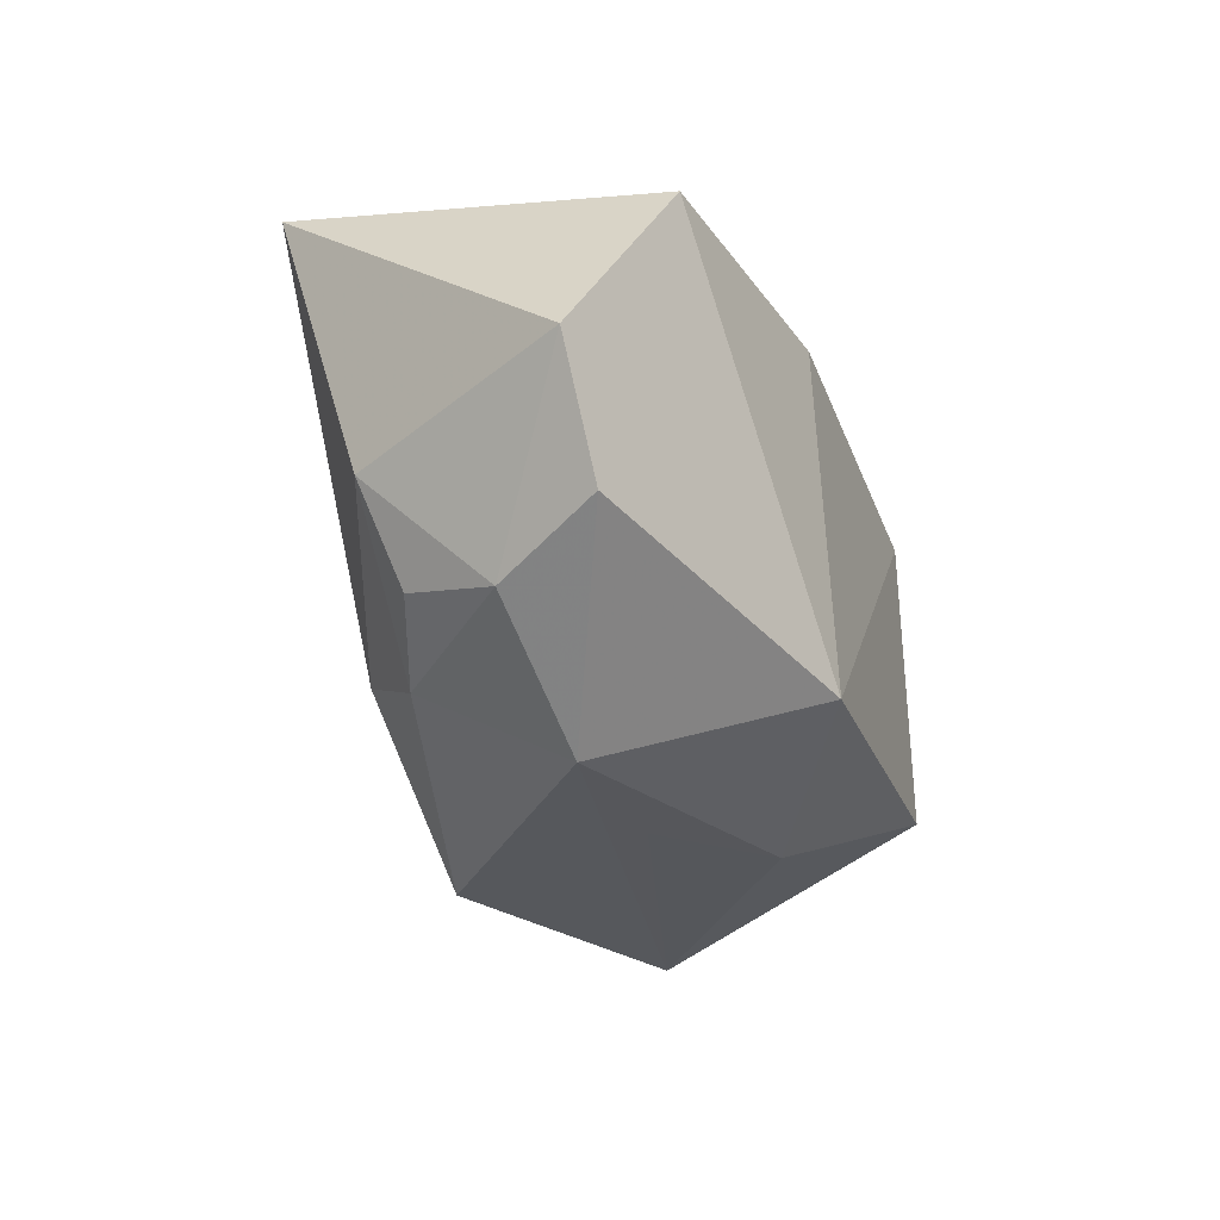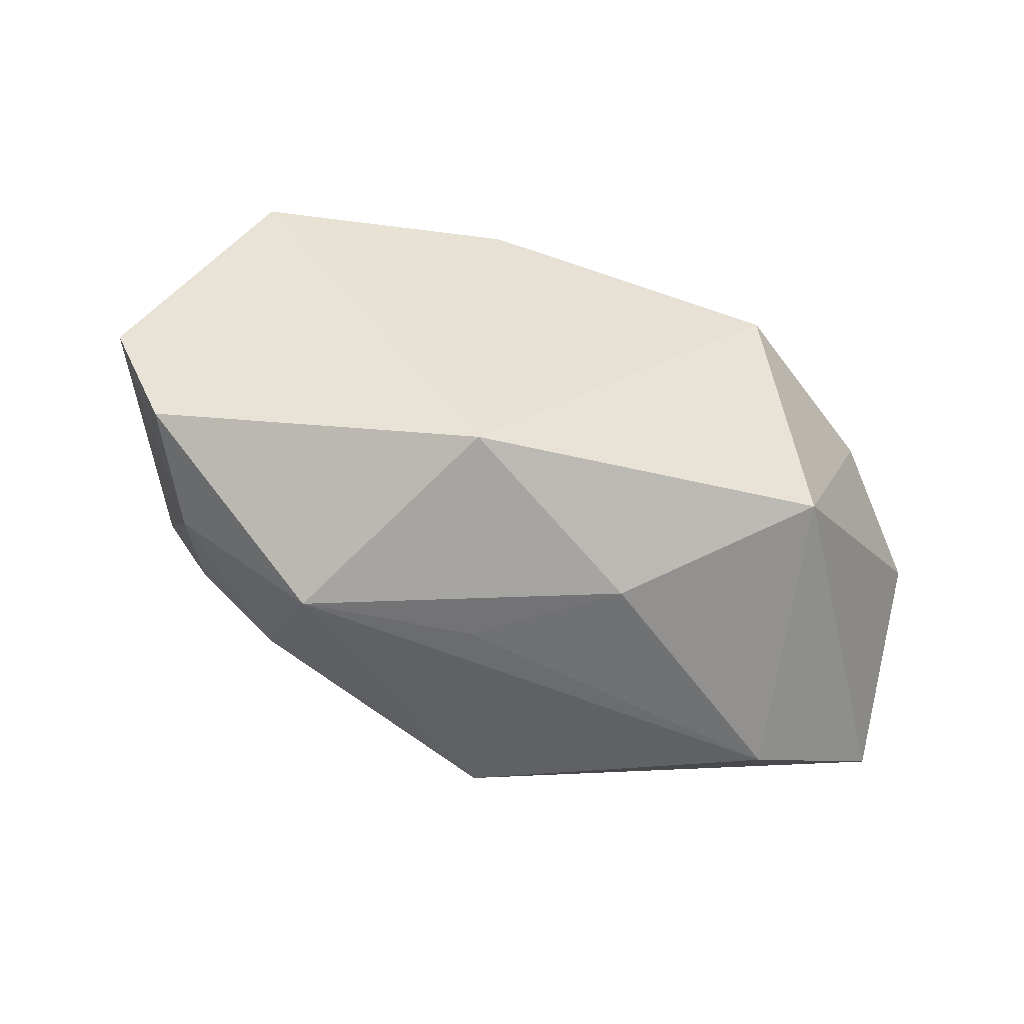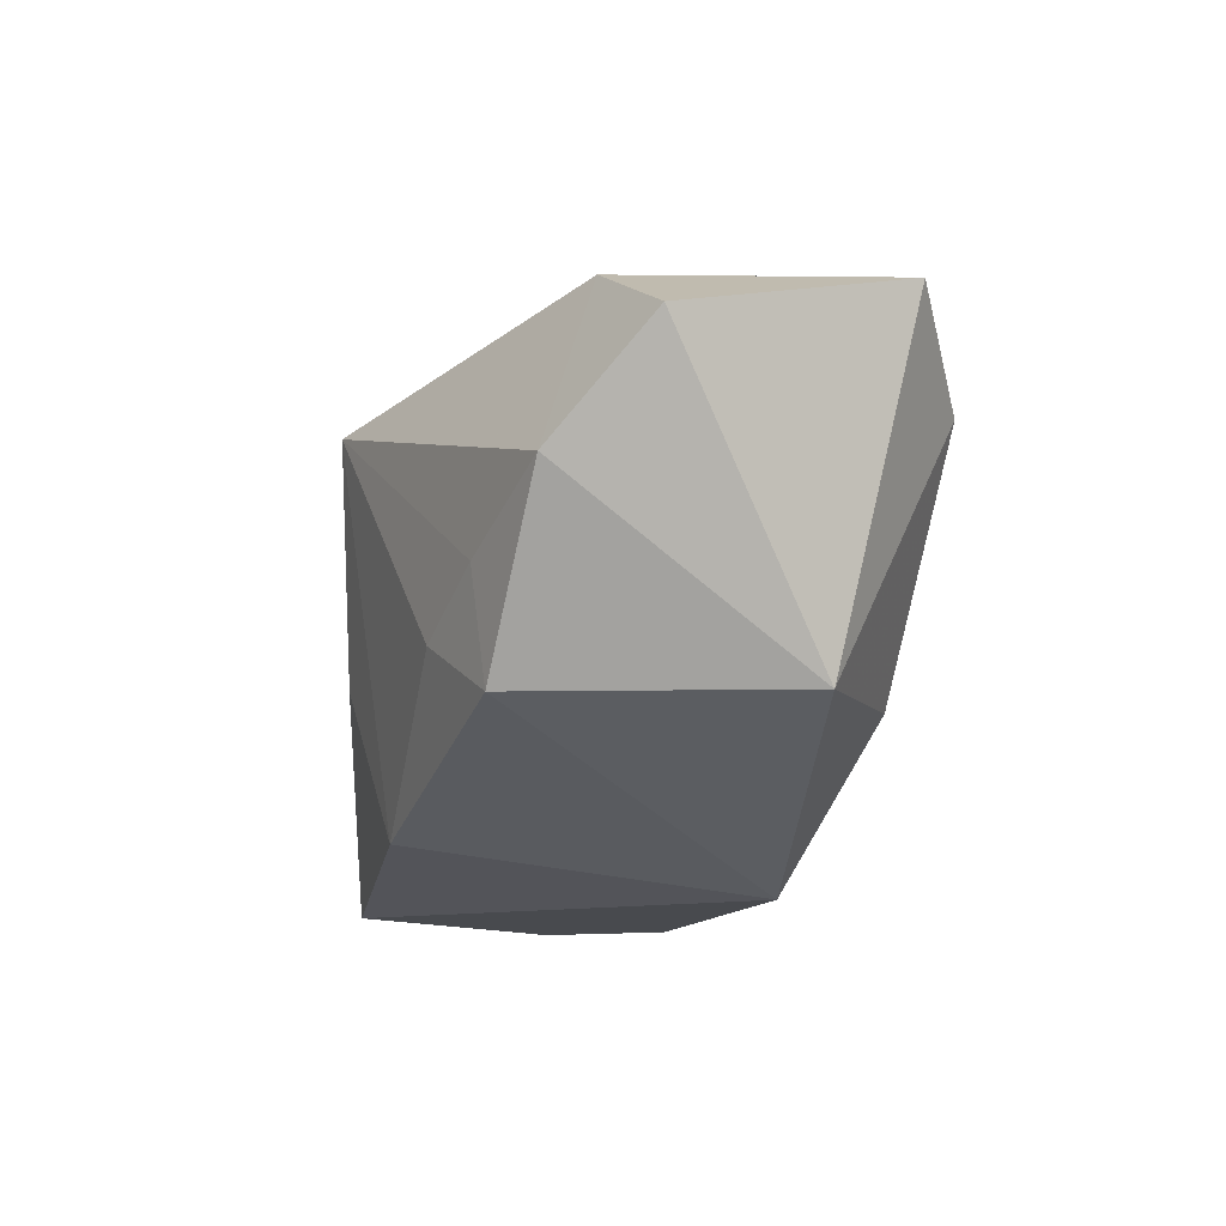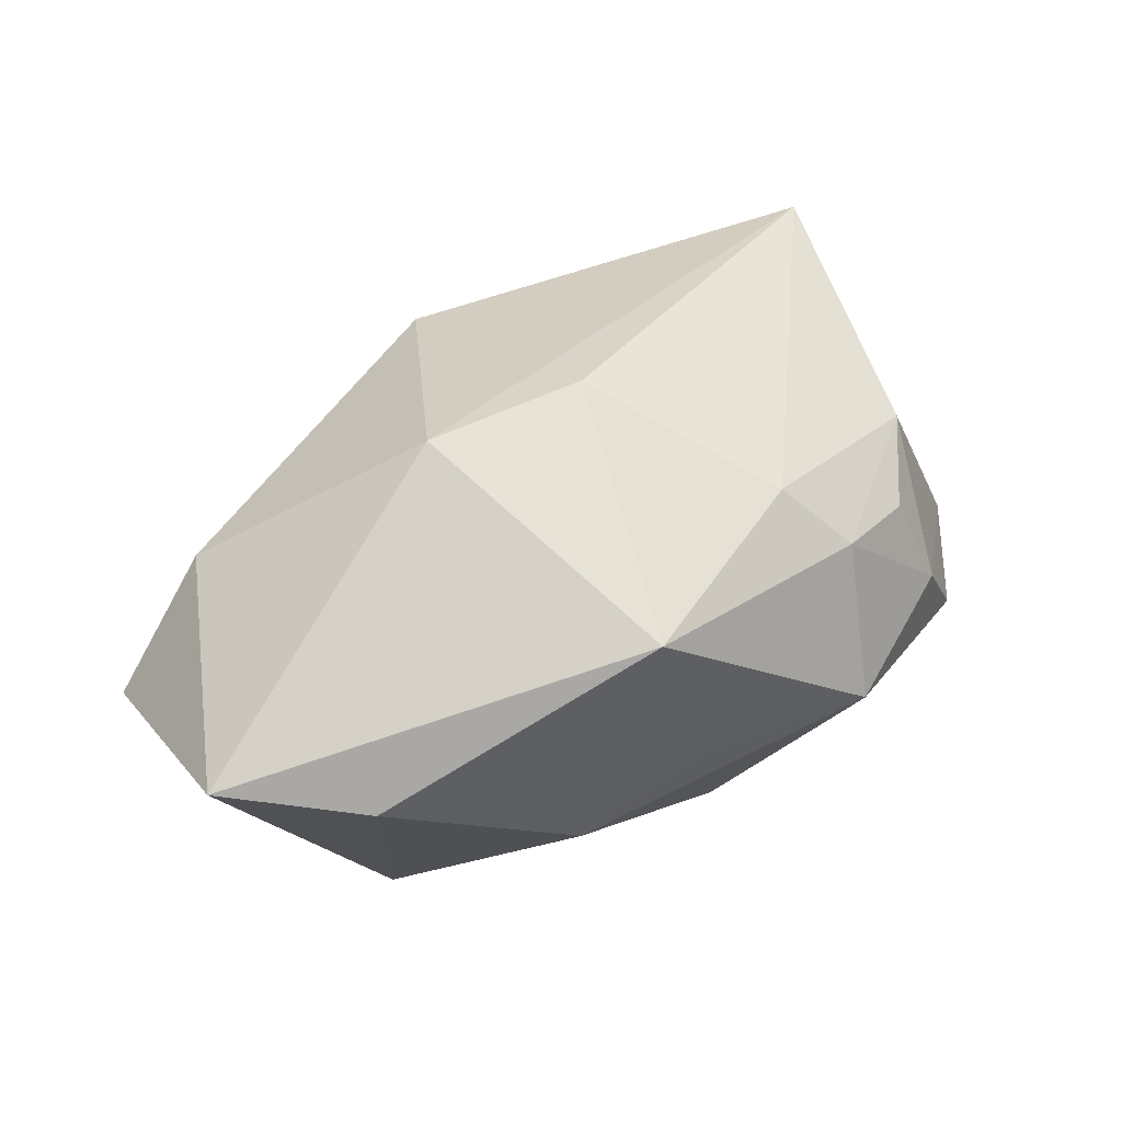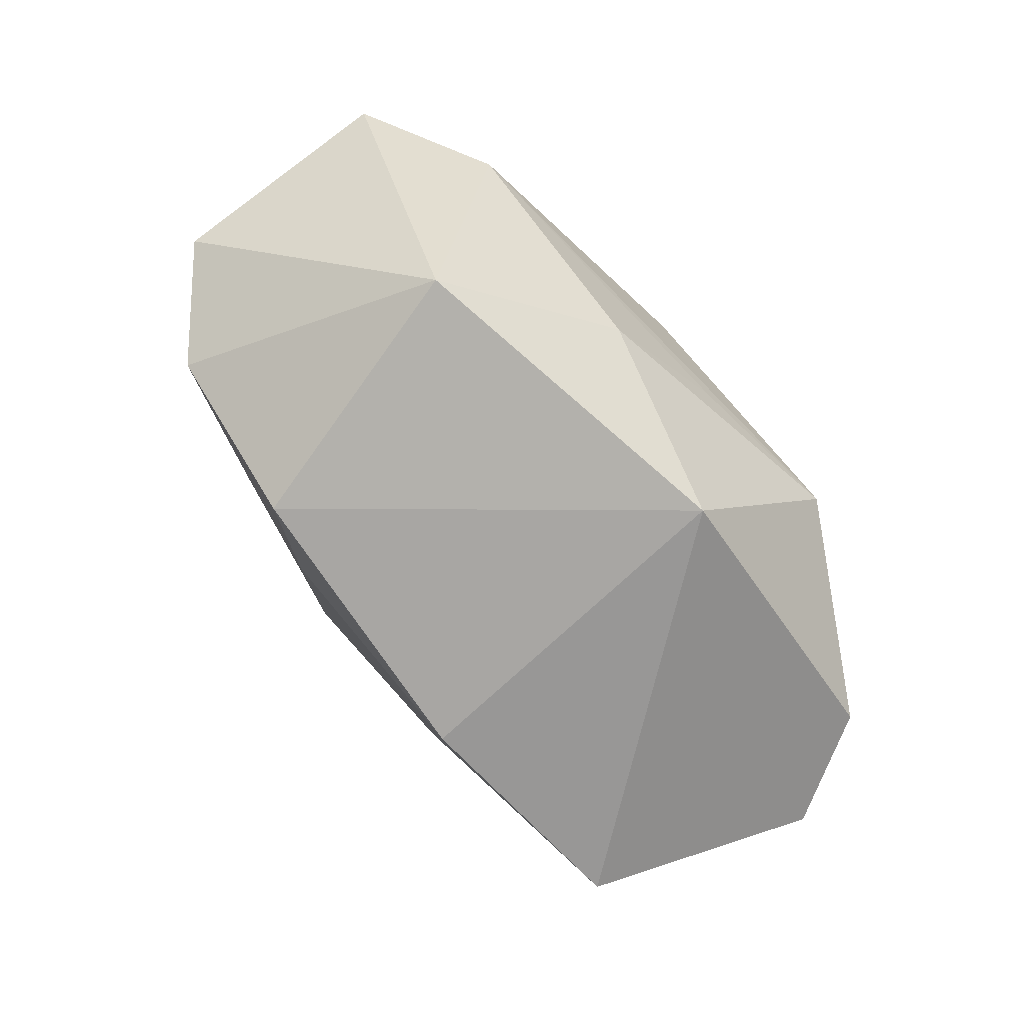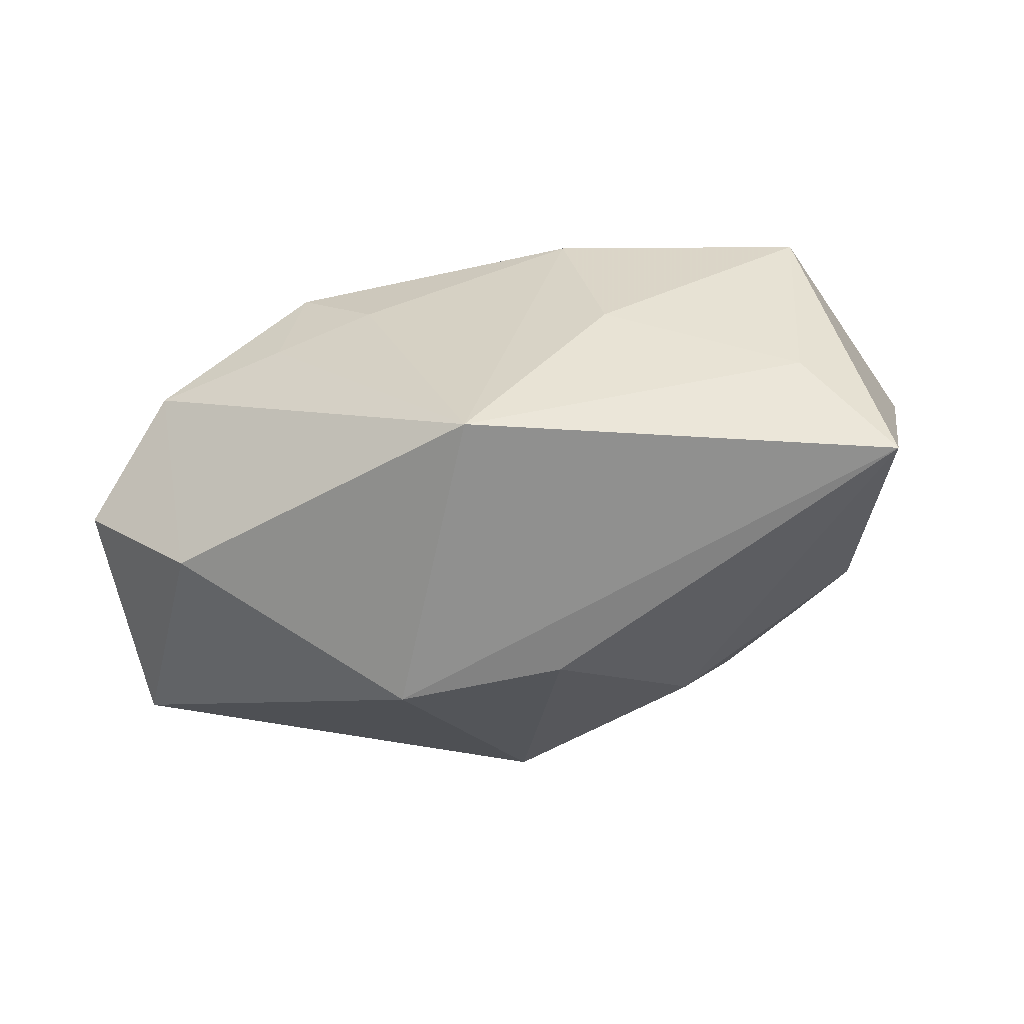
<metadata>
{"format":"obj","ext":"obj","renderer":"f3d","projection":"perspective","resolution":1024,"background":"white","views":[{"elev":-25.5,"azim":107.0,"up":"+Y"},{"elev":-46.4,"azim":162.6,"up":"+Y"},{"elev":-35.5,"azim":-96.6,"up":"+Z"},{"elev":46.1,"azim":-21.1,"up":"+Z"},{"elev":-79.1,"azim":-43.1,"up":"+Z"},{"elev":45.3,"azim":-6.7,"up":"+Y"}]}
</metadata>
<code>
v -0.04328 -0.02058 0.006848
v -0.01518 0.01793 -0.01368
v 0.01644 -0.01298 0.01747
v 0.04488 0.002213 -0.008867
v -0.001415 -0.02611 0.0158
v -0.04705 0.001636 -0.001668
v 0.001137 0.0007149 0.02485
v -0.02925 -0.02611 0.003872
v -0.007334 0.0268 0.01472
v -0.03834 0.01059 -0.01042
v 0.03446 -0.01402 -0.0003258
v 0.004934 -0.0245 -0.004056
v 0.03483 -0.002382 0.01193
v 0.009176 0.02457 -0.002817
v 0.0278 0.02453 0.00705
v 0.03491 0.0239 0.01997
v -0.02559 -0.01484 -0.02247
v 0.02193 -0.02432 -0.003085
v 0.02265 -0.01675 0.01127
v 0.007195 0.01982 -0.02042
v 0.02277 0.01011 0.02067
v -0.02198 0.01317 -0.02247
v -0.03714 0.005861 0.01009
v -0.008031 -0.02328 -0.01288
v 0.009738 -0.01622 -0.02247
v 0.03075 -0.01164 0.008859
v 0.03987 -0.00988 -0.0104
v -0.01528 -0.00189 0.0248
v -0.02535 0.01496 -0.01196
v 0.03183 0.02198 -0.015
f 28 16 9
f 6 17 1
f 16 4 30
f 7 16 28
f 28 9 23
f 23 1 28
f 6 1 23
f 2 9 20
f 20 22 2
f 6 23 10
f 10 23 9
f 10 17 6
f 10 22 17
f 8 1 17
f 15 9 16
f 16 30 15
f 25 30 4
f 20 30 25
f 25 22 20
f 17 22 25
f 21 3 16
f 16 7 21
f 21 7 3
f 18 25 27
f 27 25 4
f 13 4 16
f 16 3 13
f 3 19 13
f 13 19 26
f 9 2 29
f 29 10 9
f 29 2 22
f 22 10 29
f 28 1 5
f 1 8 5
f 5 7 28
f 3 7 5
f 5 19 3
f 5 8 18
f 18 19 5
f 9 15 14
f 14 15 30
f 20 9 14
f 14 30 20
f 24 8 17
f 17 25 24
f 24 25 18
f 11 13 26
f 18 27 11
f 11 27 4
f 4 13 11
f 11 19 18
f 26 19 11
f 18 8 12
f 12 24 18
f 8 24 12

</code>
